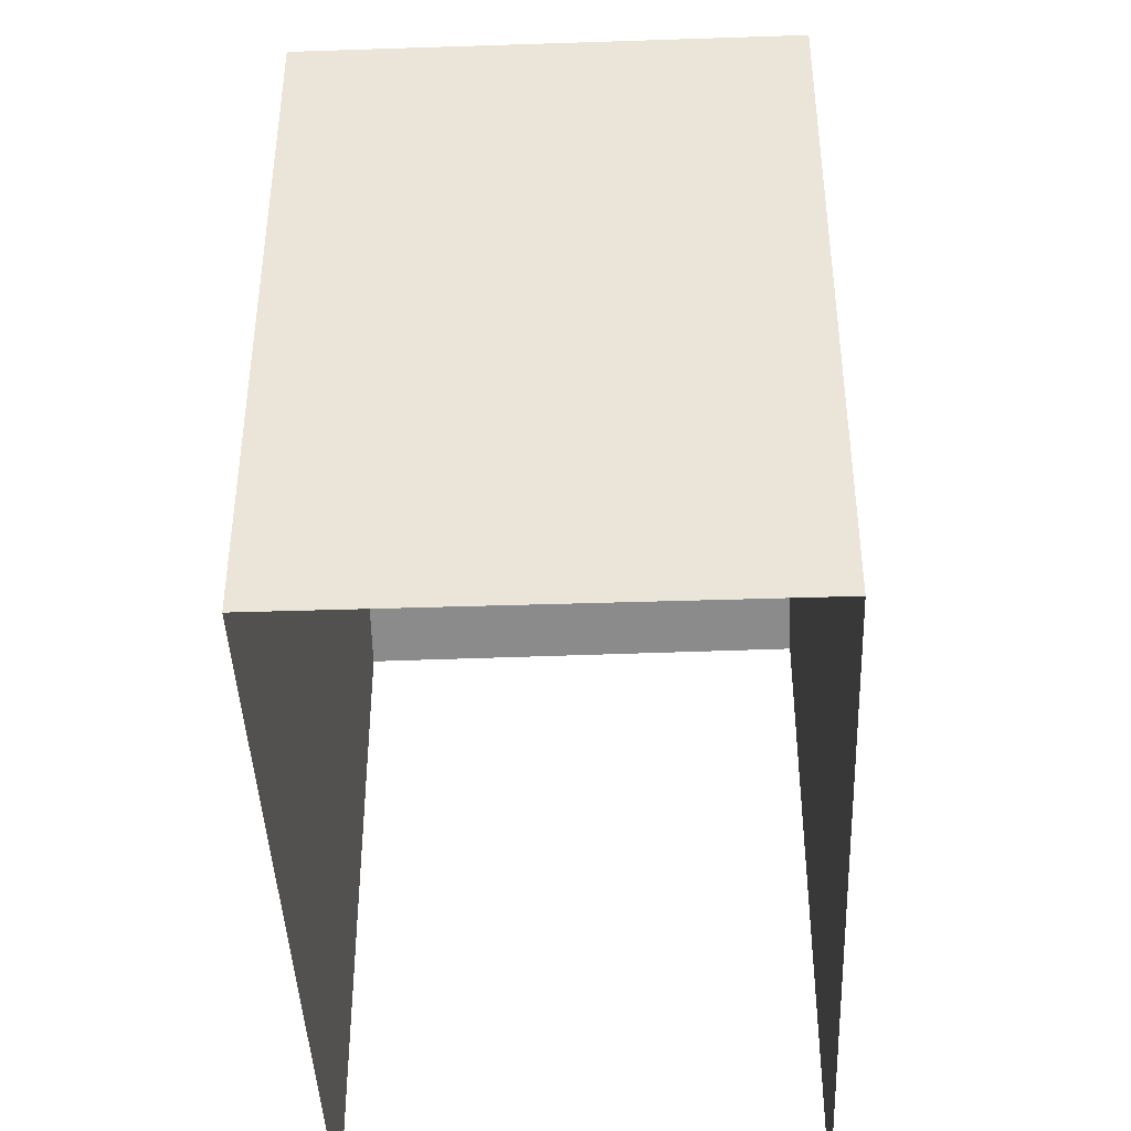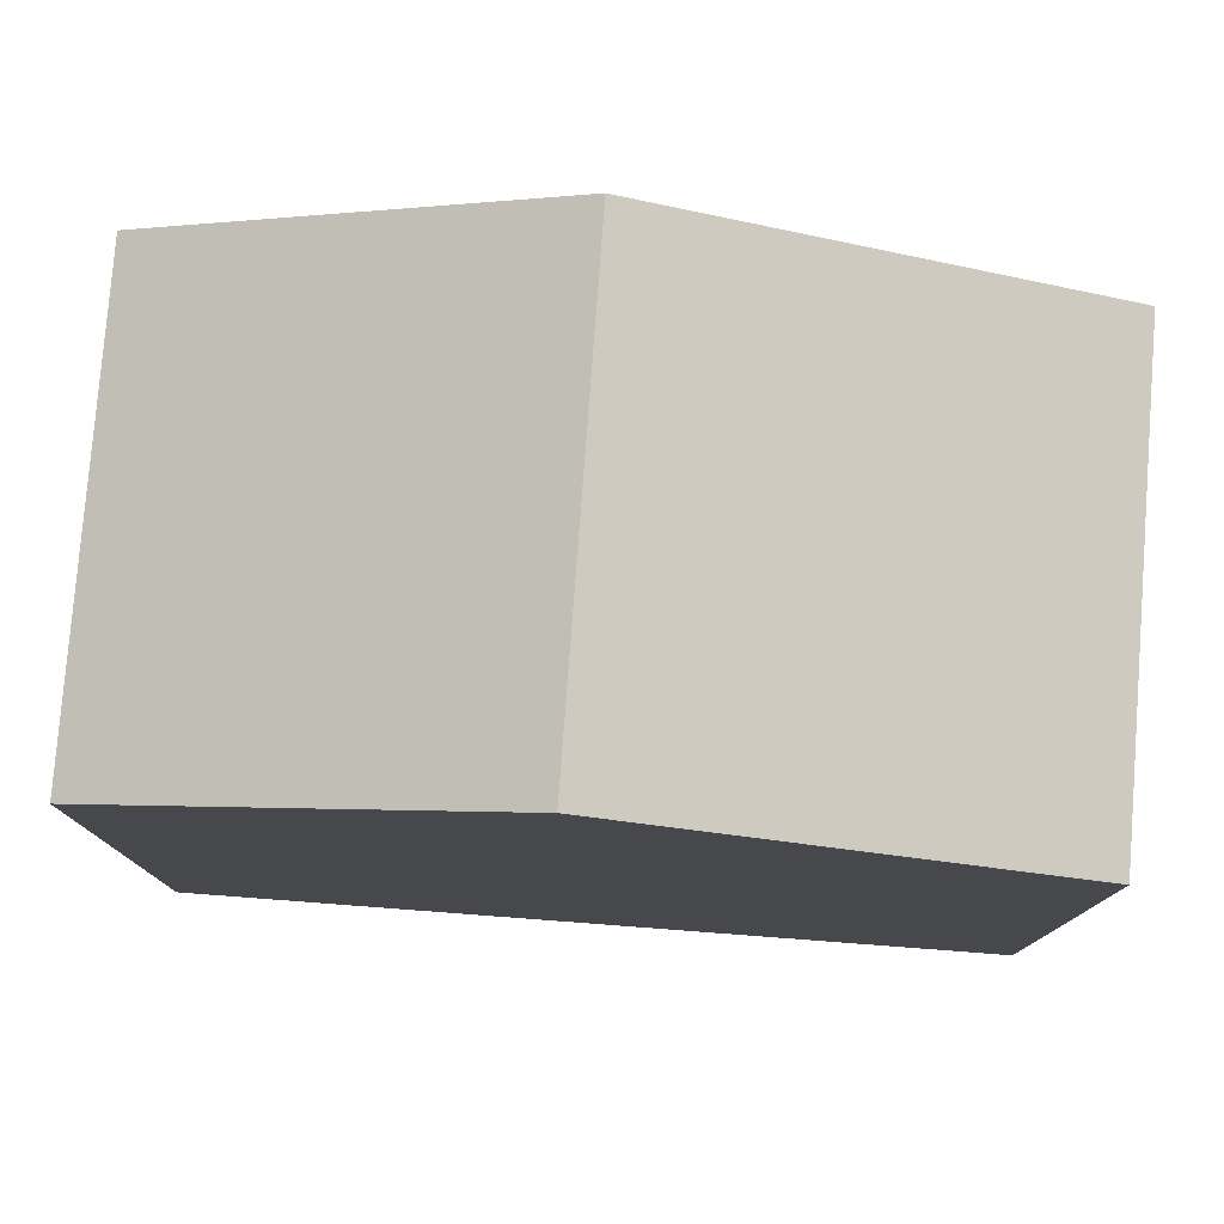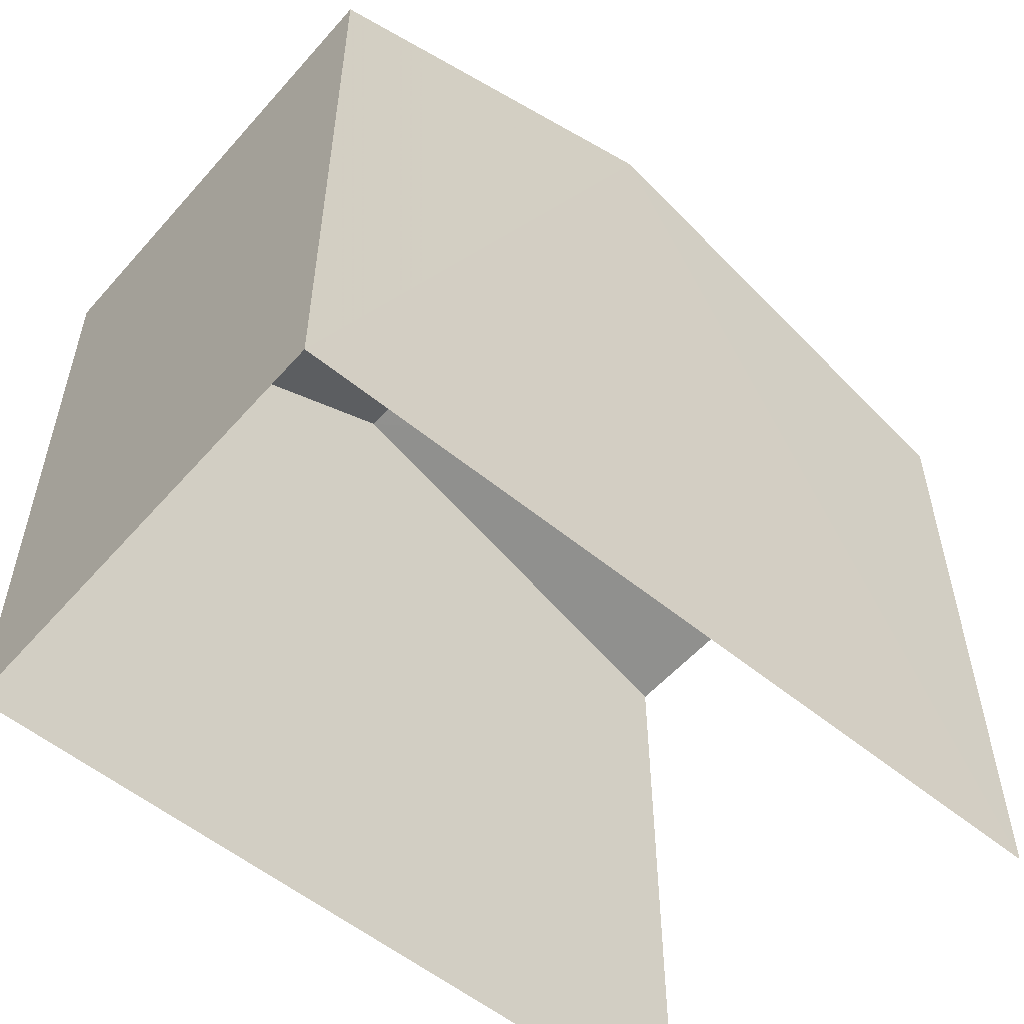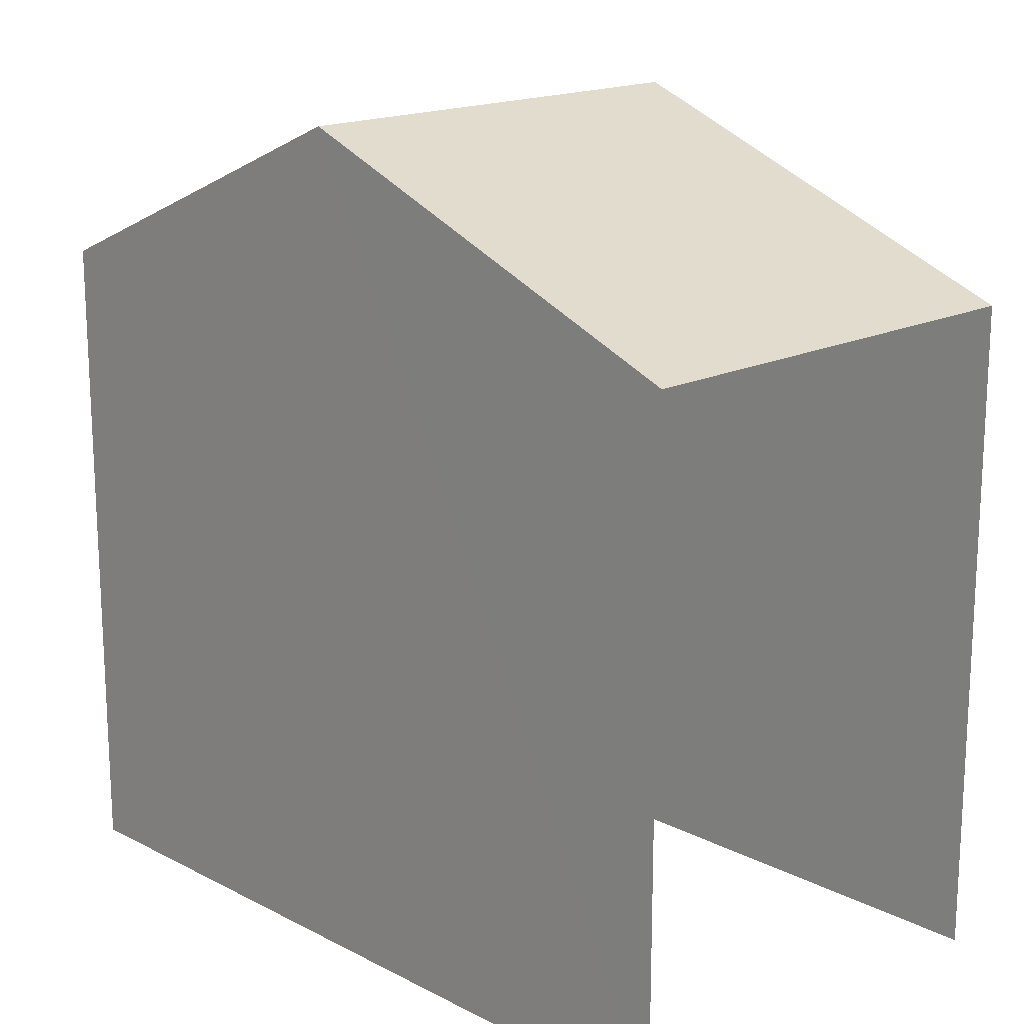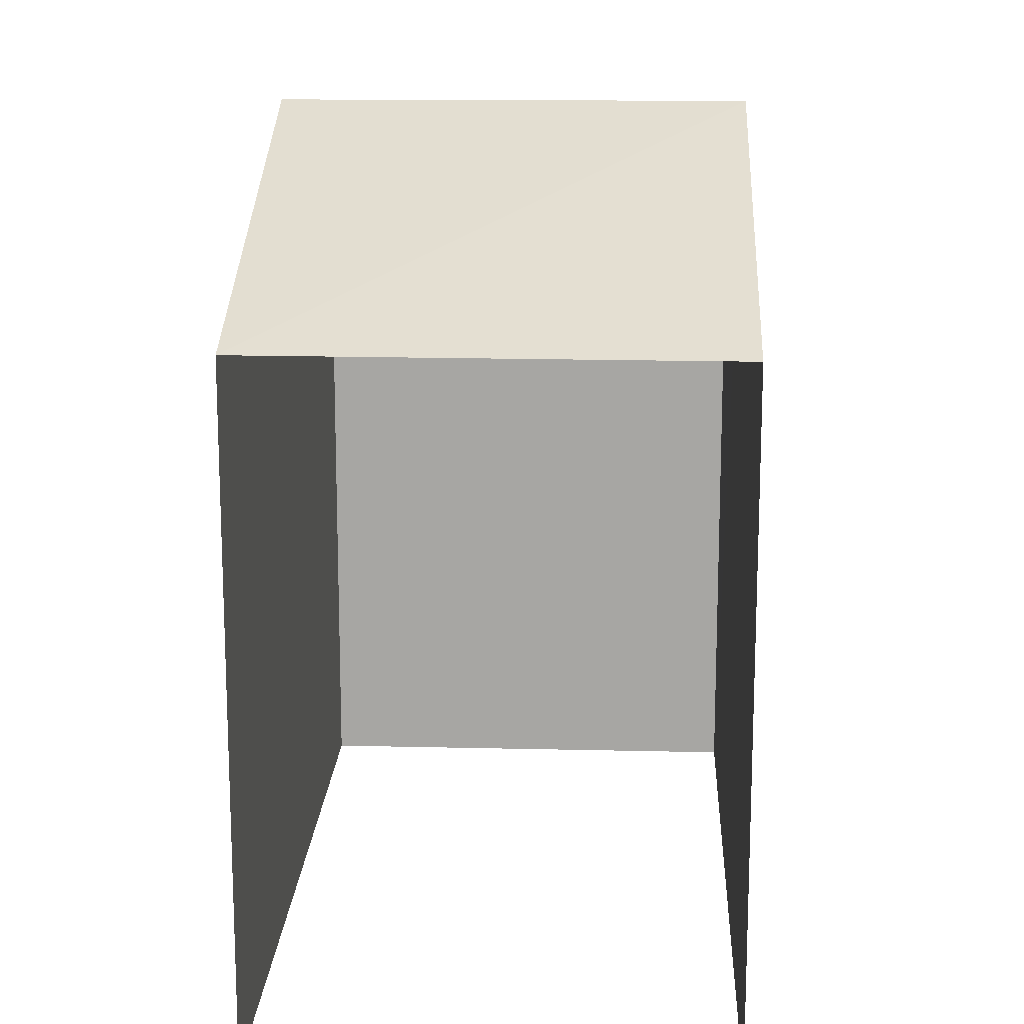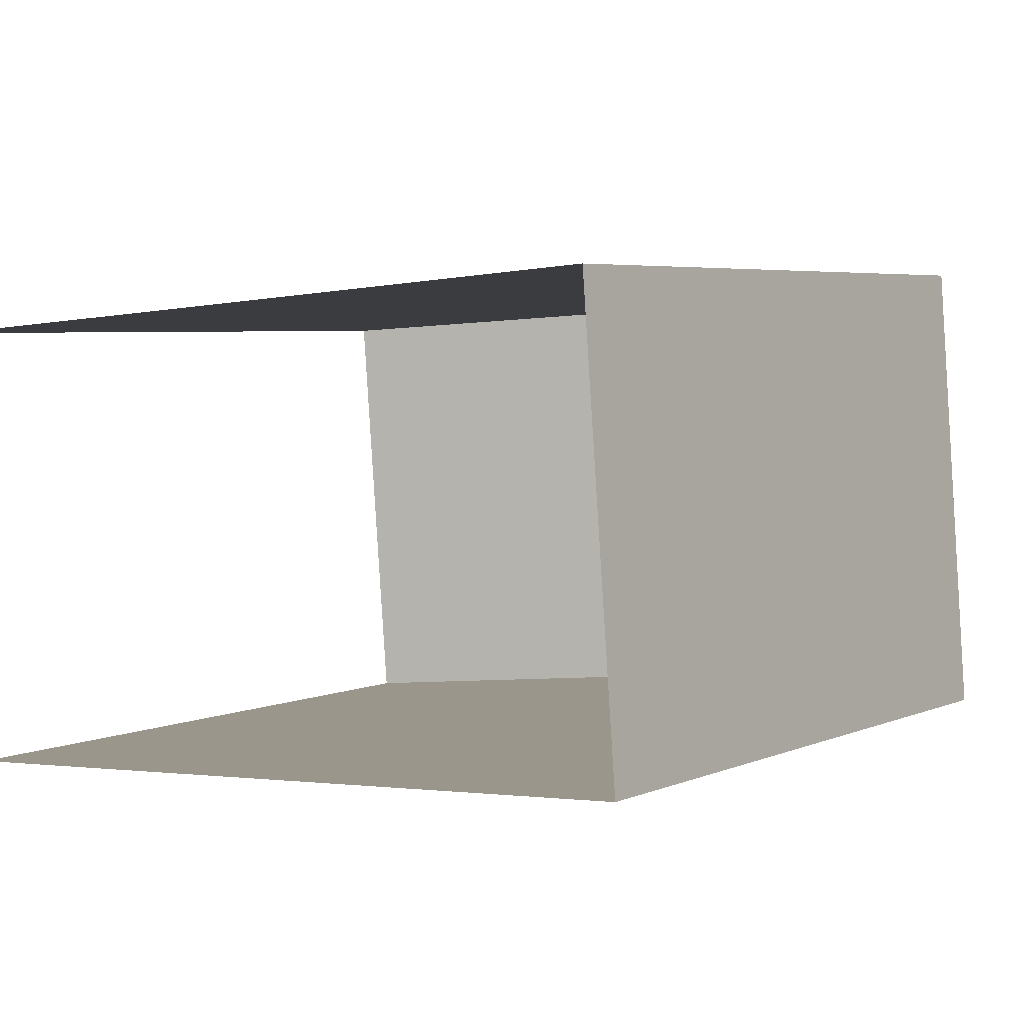
<metadata>
{"format":"obj","ext":"obj","renderer":"f3d","projection":"perspective","resolution":1024,"background":"white","views":[{"elev":-42.7,"azim":-91.9,"up":"+Z"},{"elev":78.7,"azim":0.1,"up":"+Z"},{"elev":-55.3,"azim":-45.0,"up":"+Z"},{"elev":17.1,"azim":41.5,"up":"+Z"},{"elev":15.3,"azim":88.4,"up":"+Z"},{"elev":4.9,"azim":-142.7,"up":"+Y"}]}
</metadata>
<code>
v -3.737e+05 -1.045e+05 24.56
v -3.737e+05 -1.045e+05 24.56
v -3.737e+05 -1.045e+05 24.56
v -3.737e+05 -1.045e+05 24.56
v -3.737e+05 -1.045e+05 31.73
v -3.737e+05 -1.045e+05 31.73
v -3.737e+05 -1.045e+05 33.58
v -3.737e+05 -1.045e+05 33.58
v -3.737e+05 -1.045e+05 31.73
v -3.737e+05 -1.045e+05 31.73
f 1 2 3
f 1 4 2
f 9 1 3
f 10 9 3
f 5 6 7
f 8 5 7
f 9 10 8
f 7 9 8
f 6 2 4
f 6 5 2
f 6 4 7
f 4 1 7
f 1 9 7
f 10 3 8
f 3 2 8
f 2 5 8

</code>
